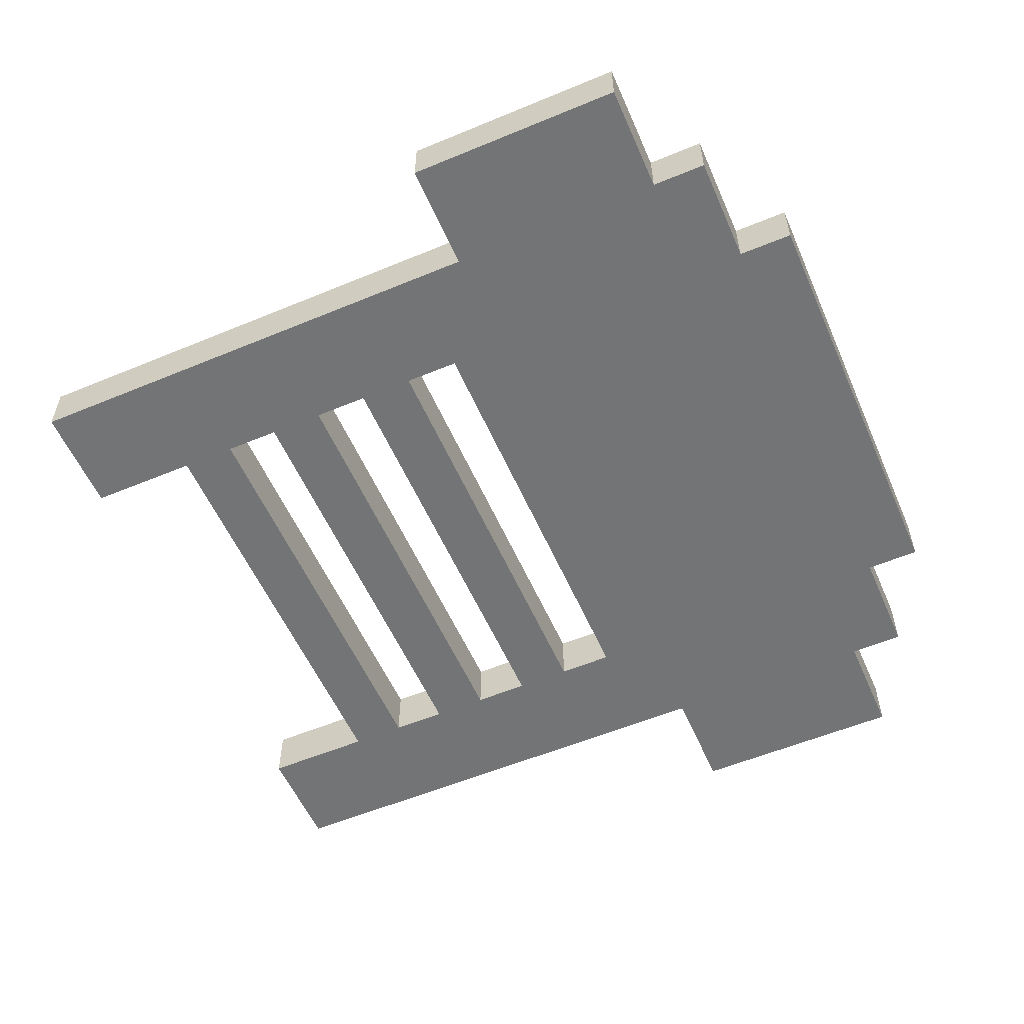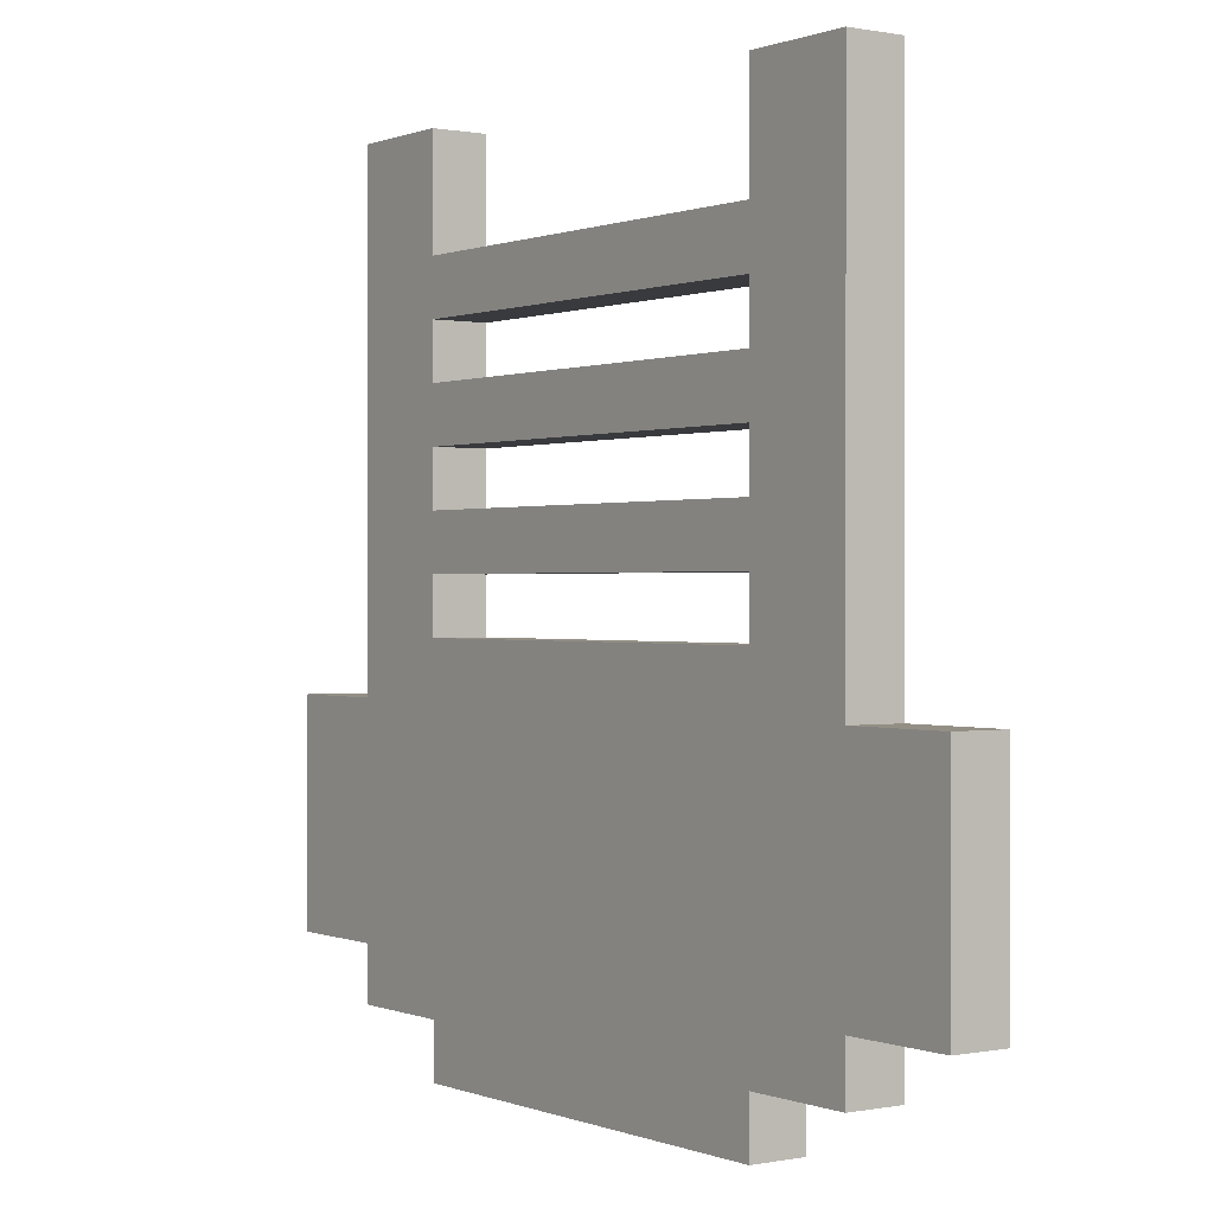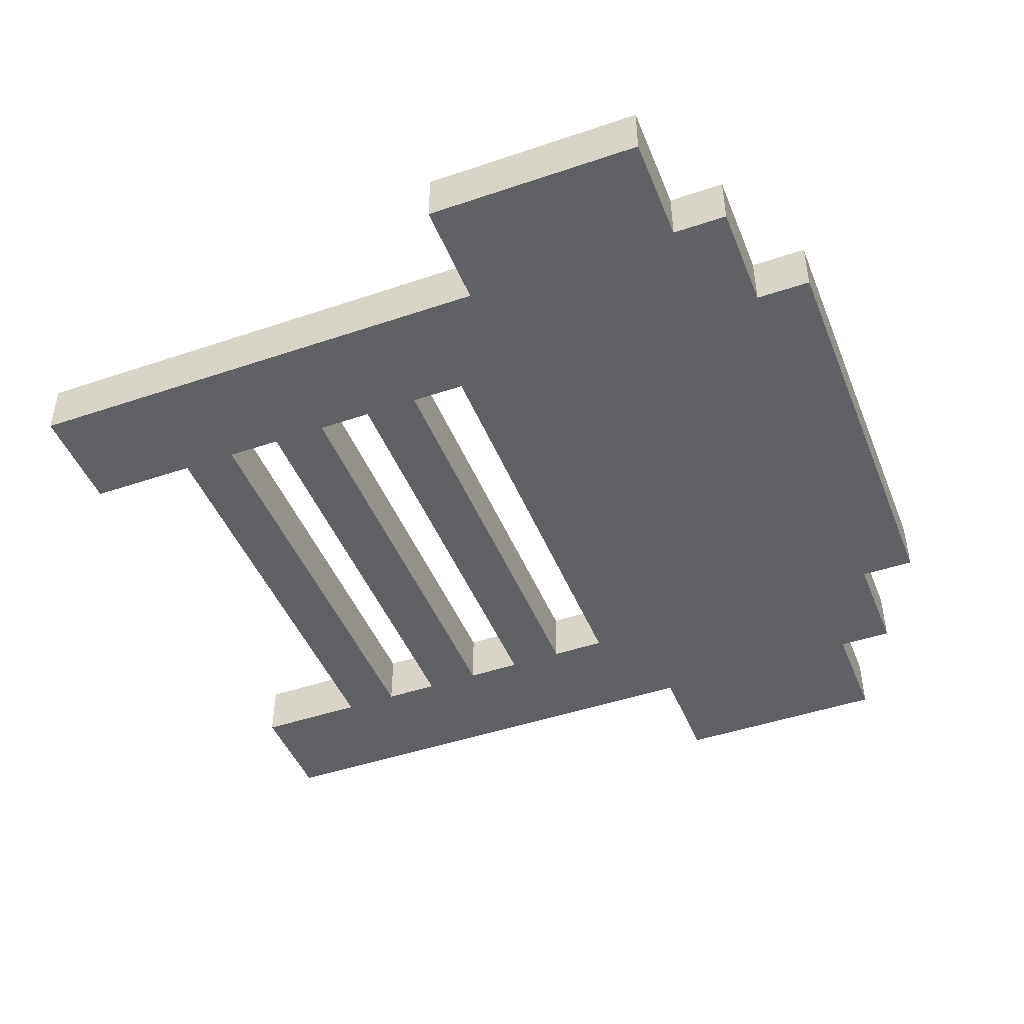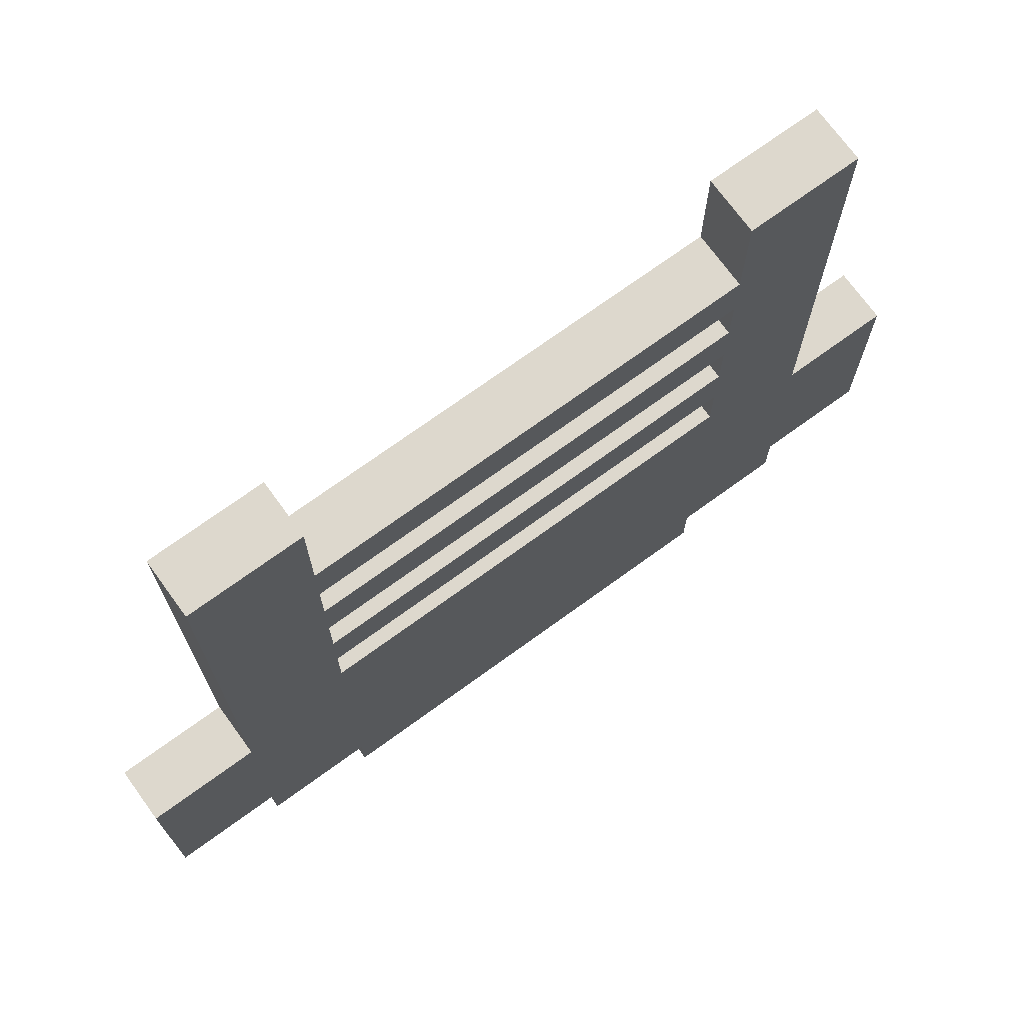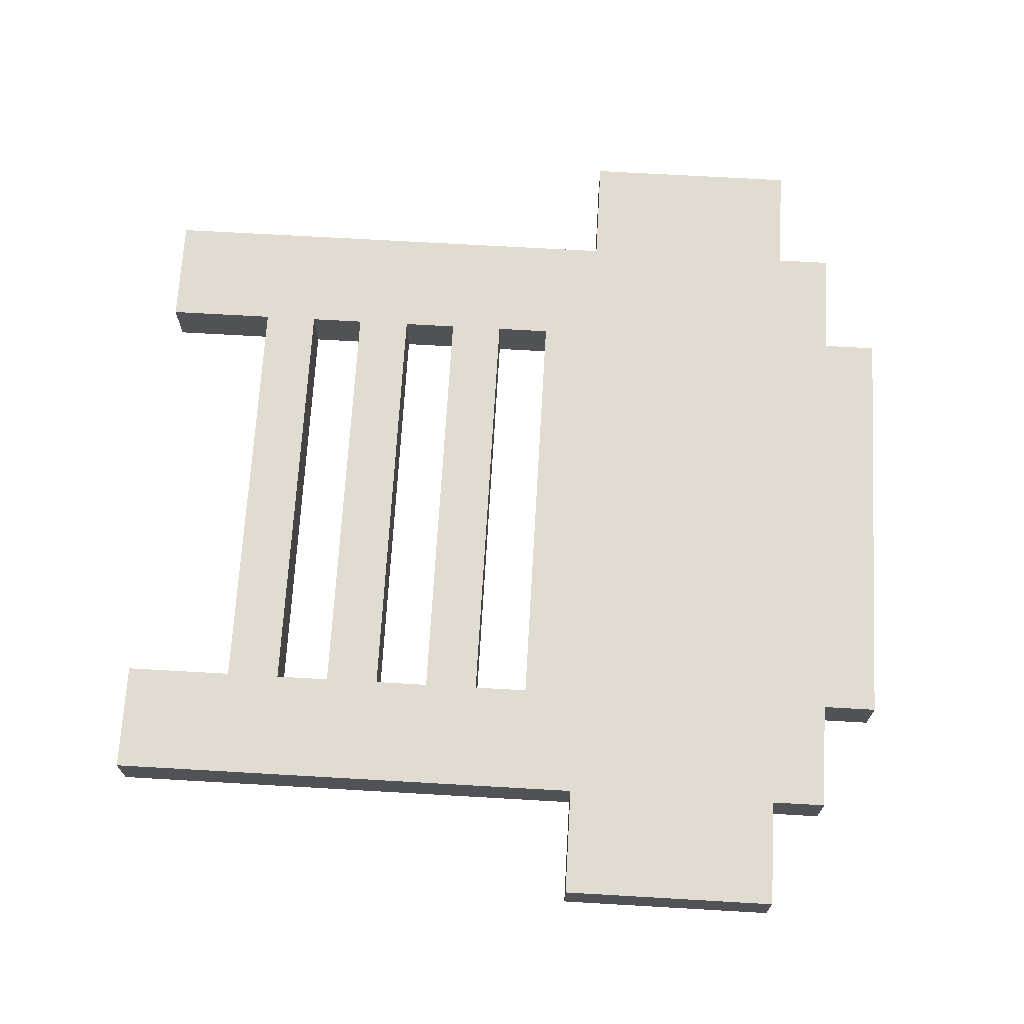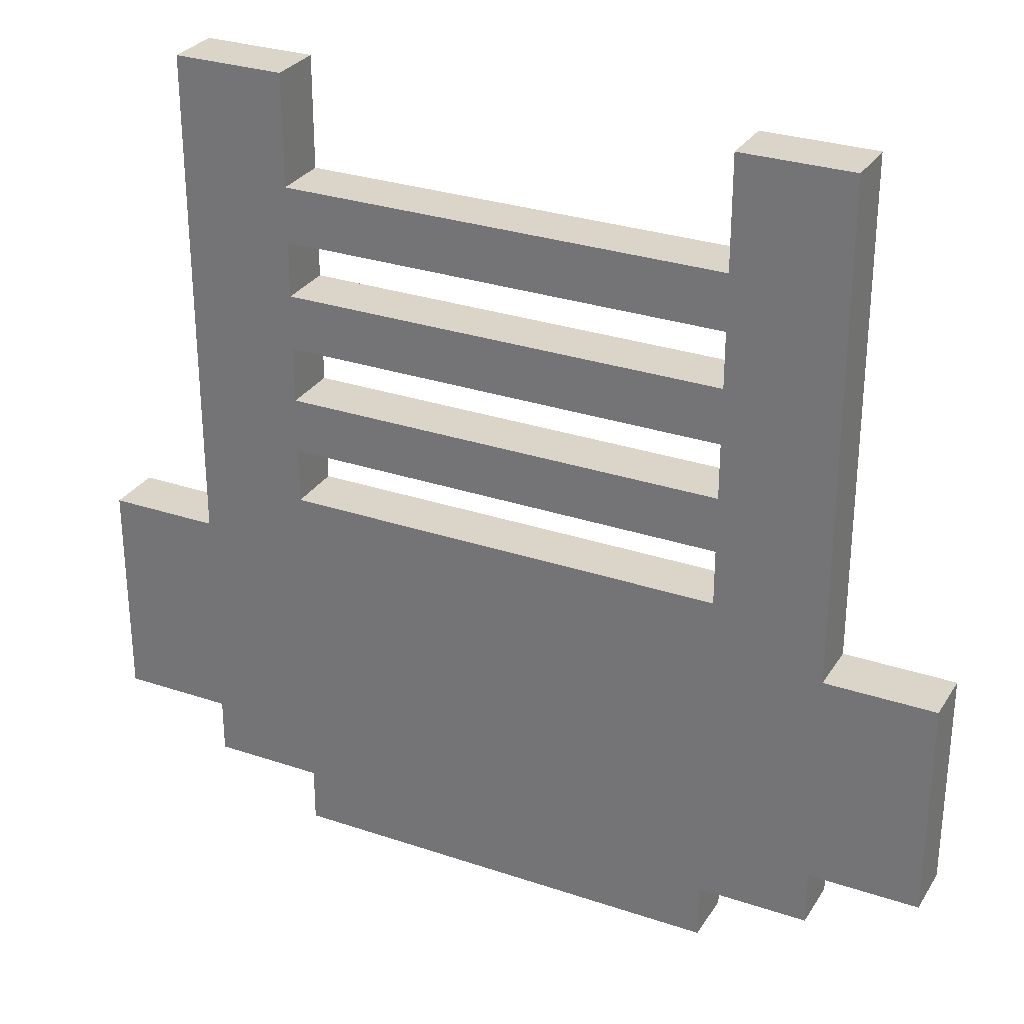
<metadata>
{"format":"obj","ext":"obj","renderer":"f3d","projection":"perspective","resolution":1024,"background":"white","views":[{"elev":-56.2,"azim":-66.5,"up":"+Z"},{"elev":0.3,"azim":-125.5,"up":"+Y"},{"elev":-45.8,"azim":-68.7,"up":"+Z"},{"elev":72.3,"azim":-36.0,"up":"+Y"},{"elev":69.2,"azim":-86.7,"up":"+Z"},{"elev":29.4,"azim":26.4,"up":"+Y"}]}
</metadata>
<code>
o
v -0.8 0.2 0.1
v -0.8 0.2 0
v -0.8 0.6 0.1
v -0.8 0.6 0
v -0.6 0.1 0.1
v -0.6 0.1 0
v -0.6 0.2 0.1
v -0.6 0.2 0
v -0.6 0.6 0.1
v -0.6 0.6 0
v -0.6 1.5 0.1
v -0.6 1.5 0
v -0.4 0 0.1
v -0.4 0 0
v -0.4 0.1 0.1
v -0.4 0.1 0
v 0.4 0.7 0.1
v 0.4 0.7 0
v 0.4 0.8 0.1
v 0.4 0.8 0
v 0.4 0.9 0.1
v 0.4 0.9 0
v 0.4 1 0.1
v 0.4 1 0
v 0.4 1.1 0.1
v 0.4 1.1 0
v 0.4 1.2 0.1
v 0.4 1.2 0
v 0.4 1.3 0.1
v 0.4 1.3 0
v 0.4 1.5 0.1
v 0.4 1.5 0
v -0.4 0.7 0.1
v -0.4 0.7 0
v -0.4 0.8 0.1
v -0.4 0.8 0
v -0.4 0.9 0.1
v -0.4 0.9 0
v -0.4 1 0.1
v -0.4 1 0
v -0.4 1.1 0.1
v -0.4 1.1 0
v -0.4 1.2 0.1
v -0.4 1.2 0
v -0.4 1.3 0.1
v -0.4 1.3 0
v -0.4 1.5 0.1
v -0.4 1.5 0
v 0.4 0 0.1
v 0.4 0 0
v 0.4 0.1 0.1
v 0.4 0.1 0
v 0.6 0.1 0.1
v 0.6 0.1 0
v 0.6 0.2 0.1
v 0.6 0.2 0
v 0.6 0.6 0.1
v 0.6 0.6 0
v 0.6 1.5 0.1
v 0.6 1.5 0
v 0.8 0.2 0.1
v 0.8 0.2 0
v 0.8 0.6 0.1
v 0.8 0.6 0
v -0.8 0.2 0.1
v -0.8 0.6 0.1
v -0.6 0.1 0.1
v -0.6 0.2 0.1
v -0.6 0.6 0.1
v -0.6 1.5 0.1
v -0.4 0 0.1
v -0.4 0.1 0.1
v -0.4 0.7 0.1
v -0.4 0.8 0.1
v -0.4 0.9 0.1
v -0.4 1 0.1
v -0.4 1.1 0.1
v -0.4 1.2 0.1
v -0.4 1.3 0.1
v -0.4 1.5 0.1
v 0.4 0 0.1
v 0.4 0.1 0.1
v 0.4 0.7 0.1
v 0.4 0.8 0.1
v 0.4 0.9 0.1
v 0.4 1 0.1
v 0.4 1.1 0.1
v 0.4 1.2 0.1
v 0.4 1.3 0.1
v 0.4 1.5 0.1
v 0.6 0.1 0.1
v 0.6 0.2 0.1
v 0.6 0.6 0.1
v 0.6 1.5 0.1
v 0.8 0.2 0.1
v 0.8 0.6 0.1
v -0.8 0.2 0
v -0.8 0.6 0
v -0.6 0.1 0
v -0.6 0.2 0
v -0.6 0.6 0
v -0.6 1.5 0
v -0.4 0 0
v -0.4 0.1 0
v -0.4 0.7 0
v -0.4 0.8 0
v -0.4 0.9 0
v -0.4 1 0
v -0.4 1.1 0
v -0.4 1.2 0
v -0.4 1.3 0
v -0.4 1.5 0
v 0.4 0 0
v 0.4 0.1 0
v 0.4 0.7 0
v 0.4 0.8 0
v 0.4 0.9 0
v 0.4 1 0
v 0.4 1.1 0
v 0.4 1.2 0
v 0.4 1.3 0
v 0.4 1.5 0
v 0.6 0.1 0
v 0.6 0.2 0
v 0.6 0.6 0
v 0.6 1.5 0
v 0.8 0.2 0
v 0.8 0.6 0
v -0.4 0 0.1
v 0.4 0 0.1
v -0.4 0 0
v 0.4 0 0
v -0.6 0.1 0.1
v -0.4 0.1 0.1
v 0.4 0.1 0.1
v 0.6 0.1 0.1
v -0.6 0.1 0
v -0.4 0.1 0
v 0.4 0.1 0
v 0.6 0.1 0
v -0.8 0.2 0.1
v -0.6 0.2 0.1
v 0.6 0.2 0.1
v 0.8 0.2 0.1
v -0.8 0.2 0
v -0.6 0.2 0
v 0.6 0.2 0
v 0.8 0.2 0
v -0.4 0.8 0.1
v 0.4 0.8 0.1
v -0.4 0.8 0
v 0.4 0.8 0
v -0.4 1 0.1
v 0.4 1 0.1
v -0.4 1 0
v 0.4 1 0
v -0.4 1.2 0.1
v 0.4 1.2 0.1
v -0.4 1.2 0
v 0.4 1.2 0
v -0.8 0.6 0.1
v -0.6 0.6 0.1
v 0.6 0.6 0.1
v 0.8 0.6 0.1
v -0.8 0.6 0
v -0.6 0.6 0
v 0.6 0.6 0
v 0.8 0.6 0
v -0.4 0.7 0.1
v 0.4 0.7 0.1
v -0.4 0.7 0
v 0.4 0.7 0
v -0.4 0.9 0.1
v 0.4 0.9 0.1
v -0.4 0.9 0
v 0.4 0.9 0
v -0.4 1.1 0.1
v 0.4 1.1 0.1
v -0.4 1.1 0
v 0.4 1.1 0
v -0.4 1.3 0.1
v 0.4 1.3 0.1
v -0.4 1.3 0
v 0.4 1.3 0
v -0.6 1.5 0.1
v -0.4 1.5 0.1
v 0.4 1.5 0.1
v 0.6 1.5 0.1
v -0.6 1.5 0
v -0.4 1.5 0
v 0.4 1.5 0
v 0.6 1.5 0
f 3 2 1
f 4 2 3
f 7 6 5
f 8 6 7
f 11 10 9
f 12 10 11
f 15 14 13
f 16 14 15
f 19 18 17
f 20 18 19
f 23 22 21
f 24 22 23
f 27 26 25
f 28 26 27
f 31 30 29
f 32 30 31
f 33 34 35
f 35 34 36
f 37 38 39
f 39 38 40
f 41 42 43
f 43 42 44
f 45 46 47
f 47 46 48
f 49 50 51
f 51 50 52
f 53 54 55
f 55 54 56
f 57 58 59
f 59 58 60
f 61 62 63
f 63 62 64
f 68 66 65
f 69 66 68
f 72 68 67
f 72 70 69
f 72 69 68
f 73 70 72
f 74 70 73
f 75 70 74
f 76 70 75
f 77 70 76
f 78 70 77
f 79 70 78
f 80 70 79
f 81 72 71
f 81 73 72
f 82 73 81
f 83 73 82
f 84 75 74
f 85 75 84
f 86 77 76
f 87 77 86
f 88 79 78
f 89 79 88
f 91 87 86
f 91 90 89
f 91 89 88
f 91 88 87
f 91 85 84
f 91 86 85
f 91 83 82
f 91 84 83
f 92 90 91
f 93 90 92
f 94 90 93
f 95 93 92
f 96 93 95
f 97 98 100
f 100 98 101
f 99 100 104
f 101 102 104
f 100 101 104
f 104 102 105
f 105 102 106
f 106 102 107
f 107 102 108
f 108 102 109
f 109 102 110
f 110 102 111
f 111 102 112
f 103 104 113
f 104 105 113
f 113 105 114
f 114 105 115
f 106 107 116
f 116 107 117
f 108 109 118
f 118 109 119
f 110 111 120
f 120 111 121
f 118 119 123
f 121 122 123
f 120 121 123
f 119 120 123
f 116 117 123
f 117 118 123
f 114 115 123
f 115 116 123
f 123 122 124
f 124 122 125
f 125 122 126
f 124 125 127
f 127 125 128
f 131 130 129
f 132 130 131
f 137 134 133
f 138 134 137
f 139 136 135
f 140 136 139
f 145 142 141
f 146 142 145
f 147 144 143
f 148 144 147
f 151 150 149
f 152 150 151
f 155 154 153
f 156 154 155
f 159 158 157
f 160 158 159
f 161 162 165
f 165 162 166
f 163 164 167
f 167 164 168
f 169 170 171
f 171 170 172
f 173 174 175
f 175 174 176
f 177 178 179
f 179 178 180
f 181 182 183
f 183 182 184
f 185 186 189
f 189 186 190
f 187 188 191
f 191 188 192

</code>
